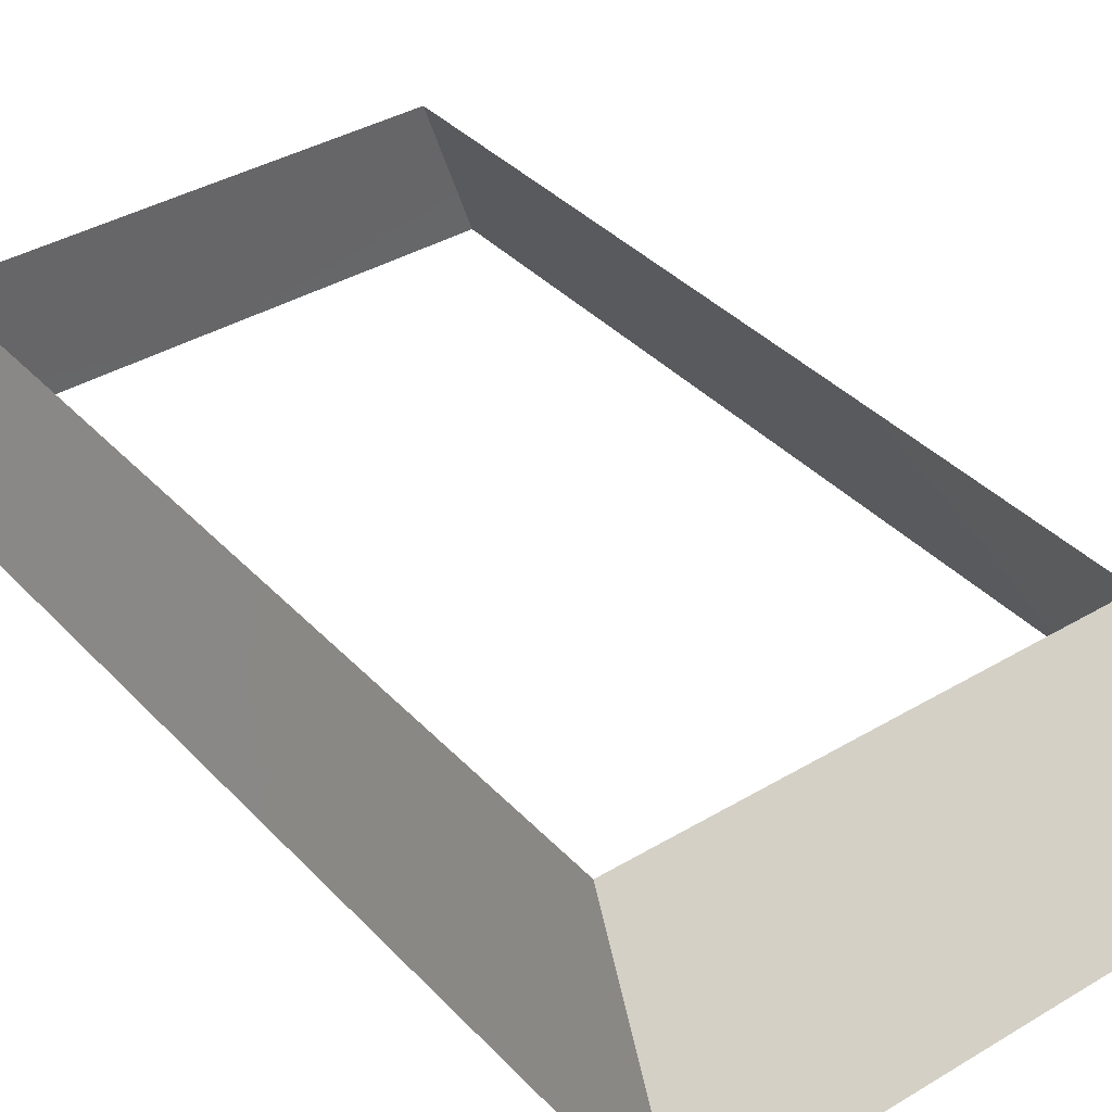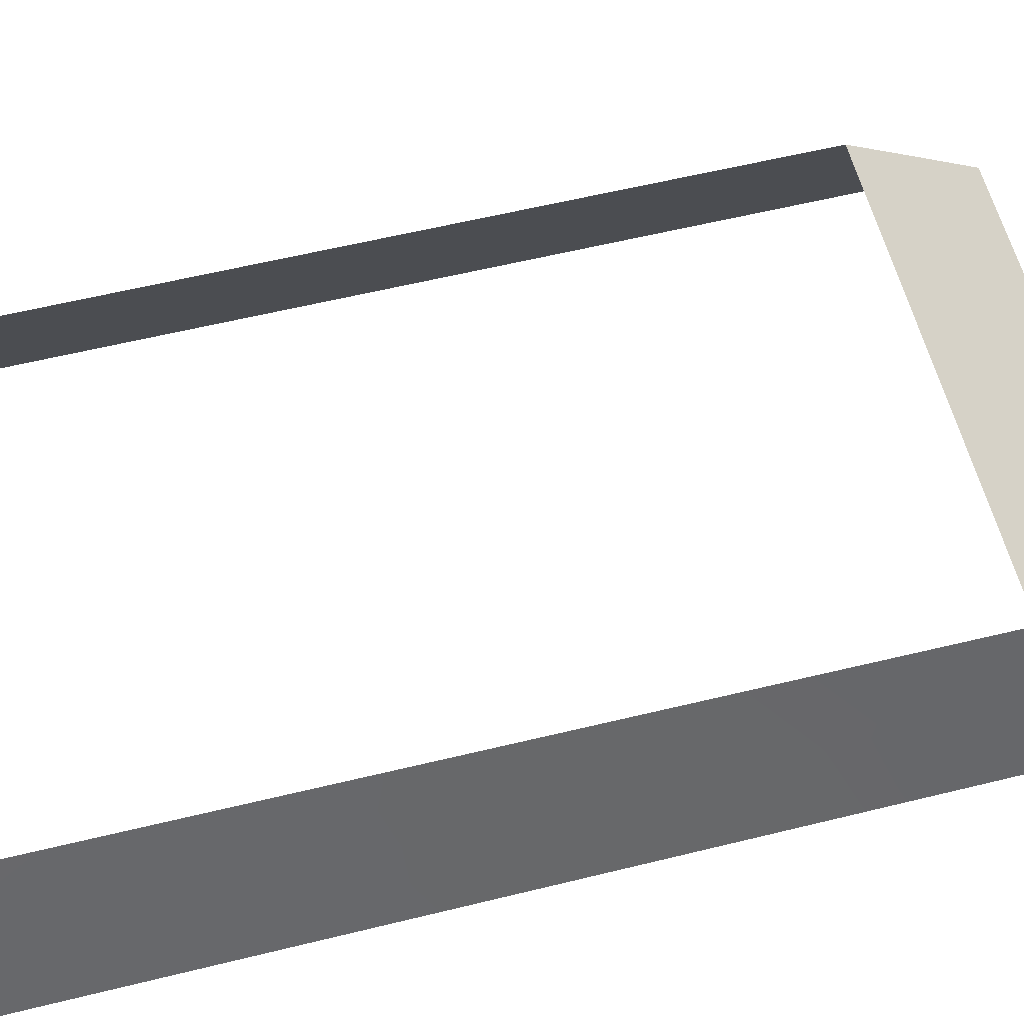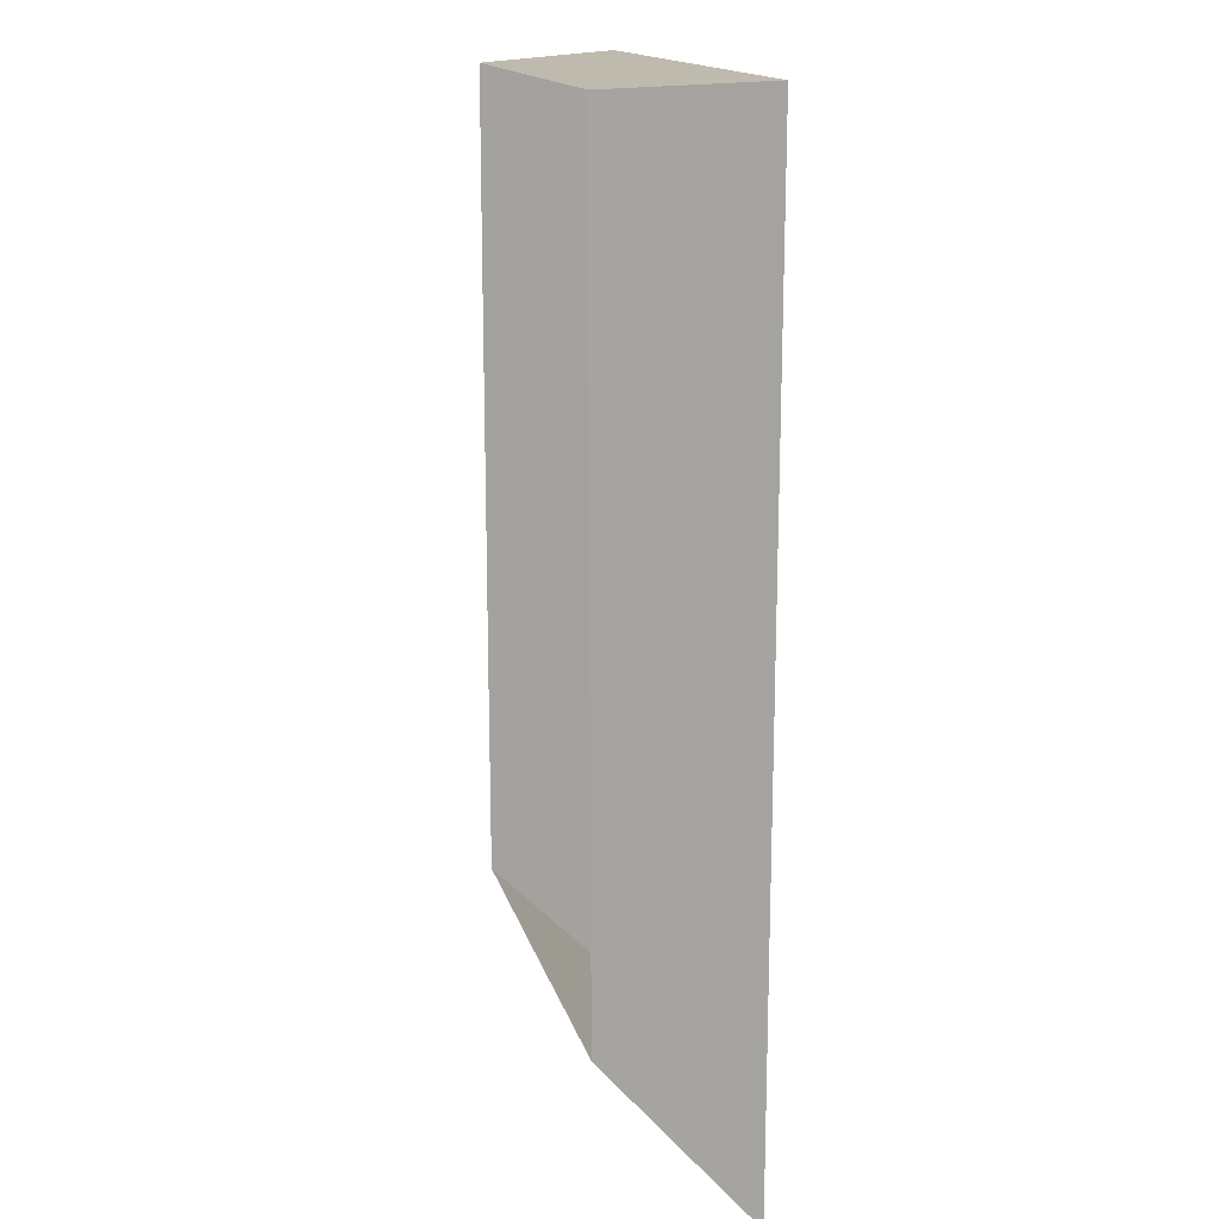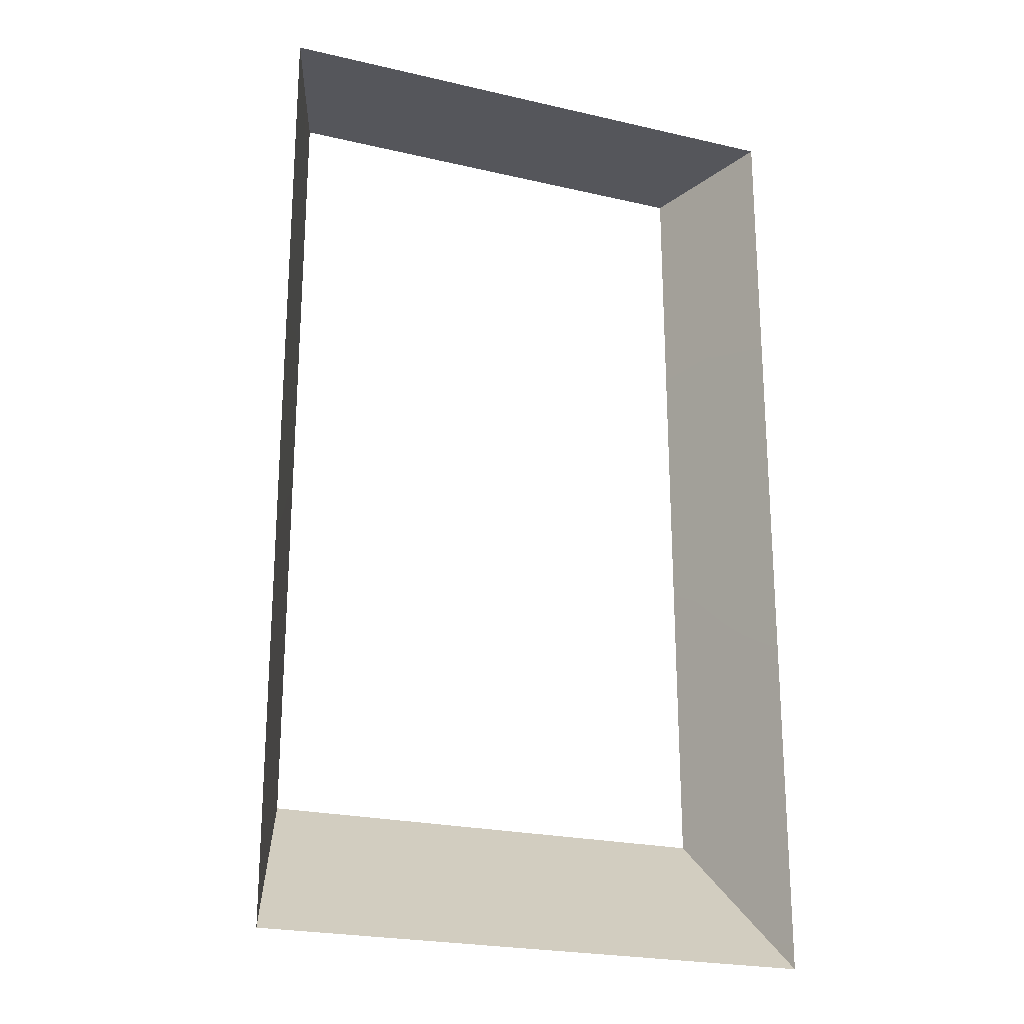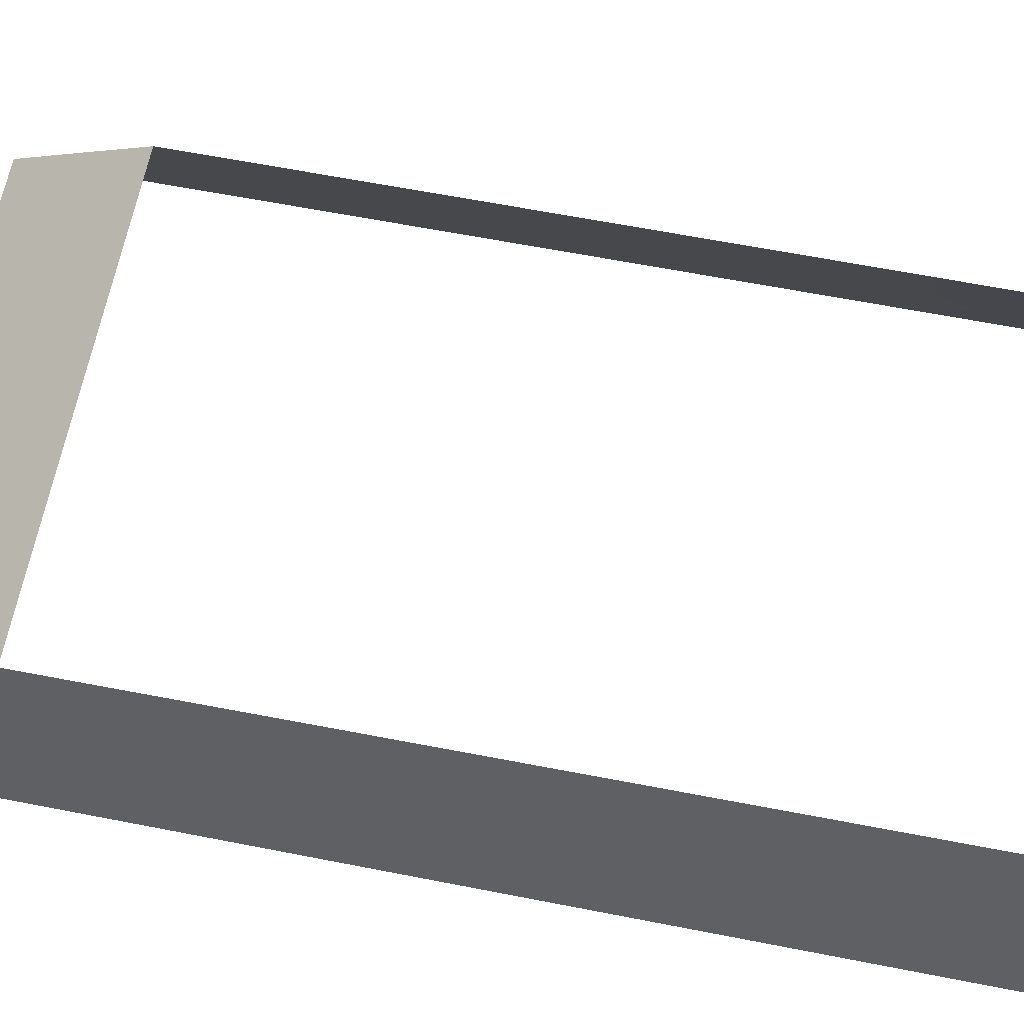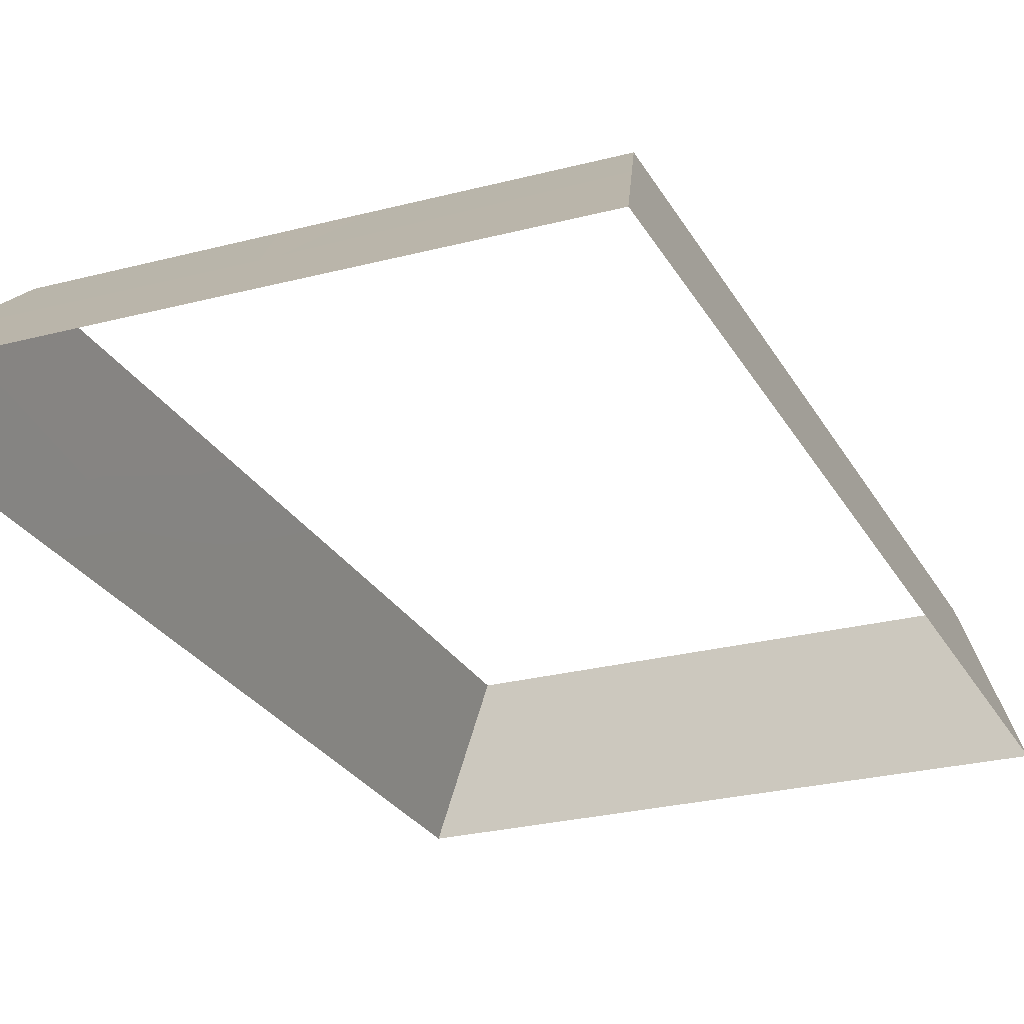
<metadata>
{"format":"obj","ext":"obj","renderer":"f3d","projection":"perspective","resolution":1024,"background":"white","views":[{"elev":37.7,"azim":142.6,"up":"+Y"},{"elev":58.8,"azim":75.8,"up":"+Y"},{"elev":15.5,"azim":-103.5,"up":"+Z"},{"elev":-23.3,"azim":-21.5,"up":"+Z"},{"elev":64.1,"azim":-78.9,"up":"+Y"},{"elev":-25.7,"azim":-157.1,"up":"+Y"}]}
</metadata>
<code>
o Model.001_Plane.001
v 0.0104 0.1414 0.1797
v 0.01283 0.1349 0.1801
v 0.01278 0.1349 0.1356
v 0.01044 0.1414 0.1425
v -0.0104 0.1414 0.1797
v -0.01283 0.1349 0.1801
v -0.01278 0.1349 0.1356
v -0.01044 0.1414 0.1425
v 0.01281 0.1349 0.1579
v 0.01042 0.1414 0.1611
v -0.01281 0.1349 0.1579
v -0.01042 0.1414 0.1611
v -0.01161 0.1382 0.1799
v 0.01161 0.1382 0.1799
v -0.01161 0.1382 0.1391
v 0.01161 0.1382 0.1391
v 0.01161 0.1382 0.1595
v -0.01161 0.1382 0.1595
v -0.01282 0.1349 0.169
v -0.01041 0.1414 0.1704
v -0.01161 0.1382 0.1697
v -0.01043 0.1414 0.1518
v -0.01279 0.1349 0.1467
v -0.01161 0.1382 0.1493
v 0 0.1414 0.1797
v 0 0.1349 0.1801
v 0 0.1382 0.1799
v 0.01282 0.1349 0.169
v 0.01041 0.1414 0.1704
v 0.01161 0.1382 0.1697
v 0.01043 0.1414 0.1518
v 0.01279 0.1349 0.1467
v 0.01161 0.1382 0.1493
v 0 0.135 0.1356
v 0 0.1414 0.1425
v 0 0.1382 0.1391
f 30 2 28
f 26 14 27
f 21 6 13
f 34 15 36
f 33 9 32
f 24 11 18
f 22 18 12
f 31 17 33
f 36 8 35
f 20 13 5
f 27 1 25
f 29 14 30
f 12 21 20
f 18 19 21
f 8 24 22
f 15 23 24
f 5 27 25
f 13 26 27
f 10 30 17
f 17 28 9
f 4 33 16
f 16 32 3
f 4 36 35
f 16 34 36
f 30 14 2
f 26 2 14
f 21 19 6
f 34 7 15
f 33 17 9
f 24 23 11
f 22 24 18
f 31 10 17
f 36 15 8
f 20 21 13
f 27 14 1
f 29 1 14
f 12 18 21
f 18 11 19
f 8 15 24
f 15 7 23
f 5 13 27
f 13 6 26
f 10 29 30
f 17 30 28
f 4 31 33
f 16 33 32
f 4 16 36
f 16 3 34

</code>
